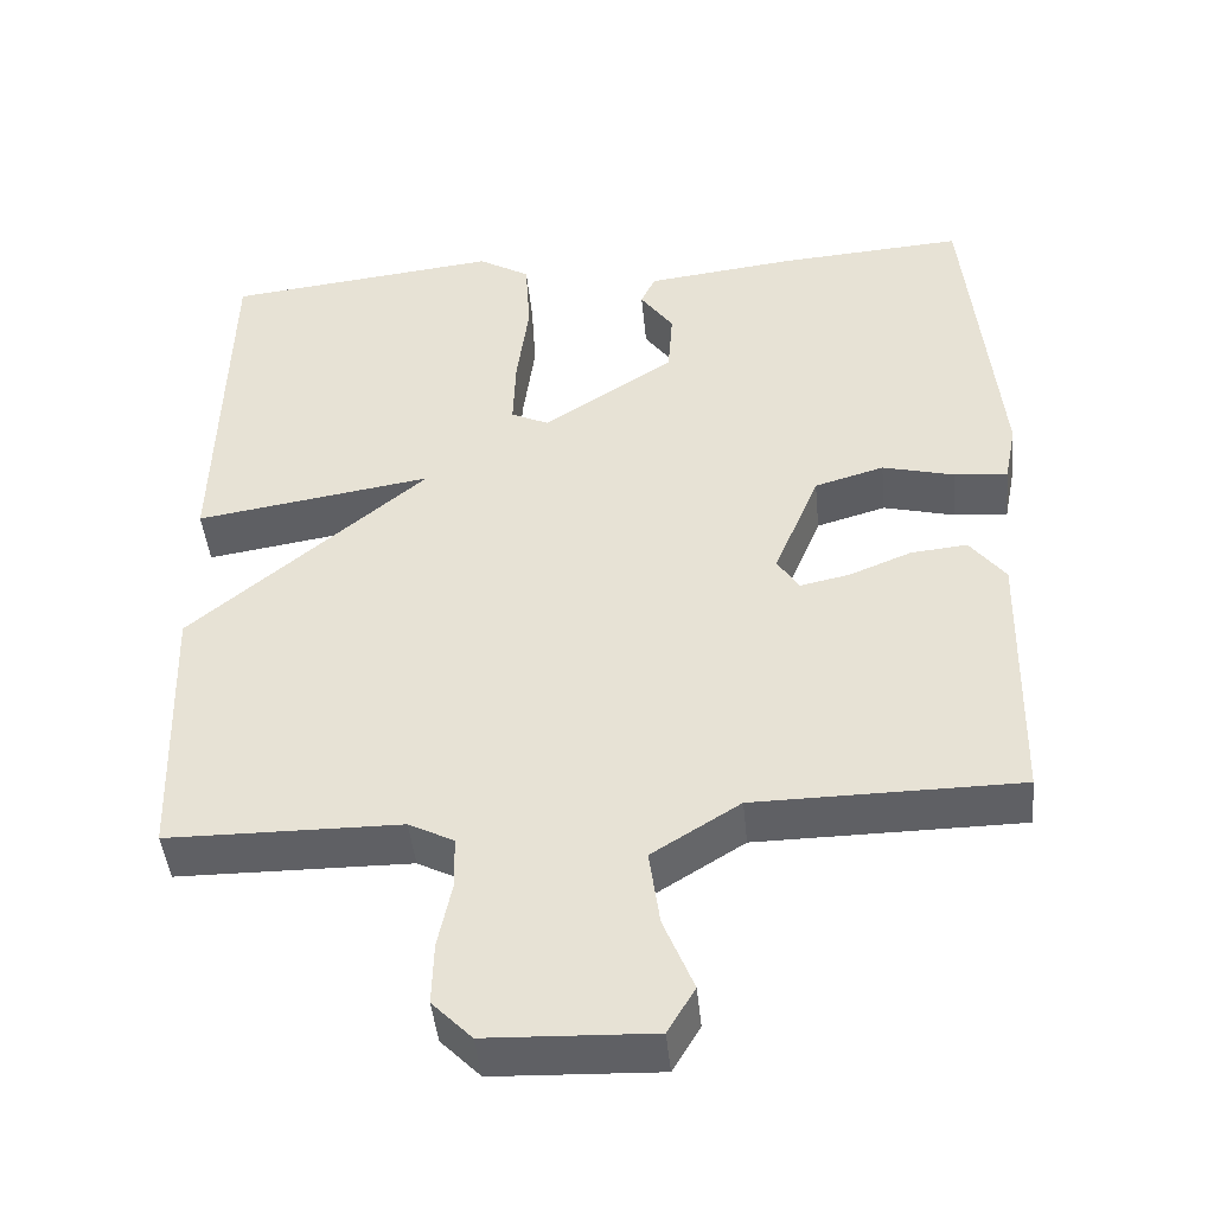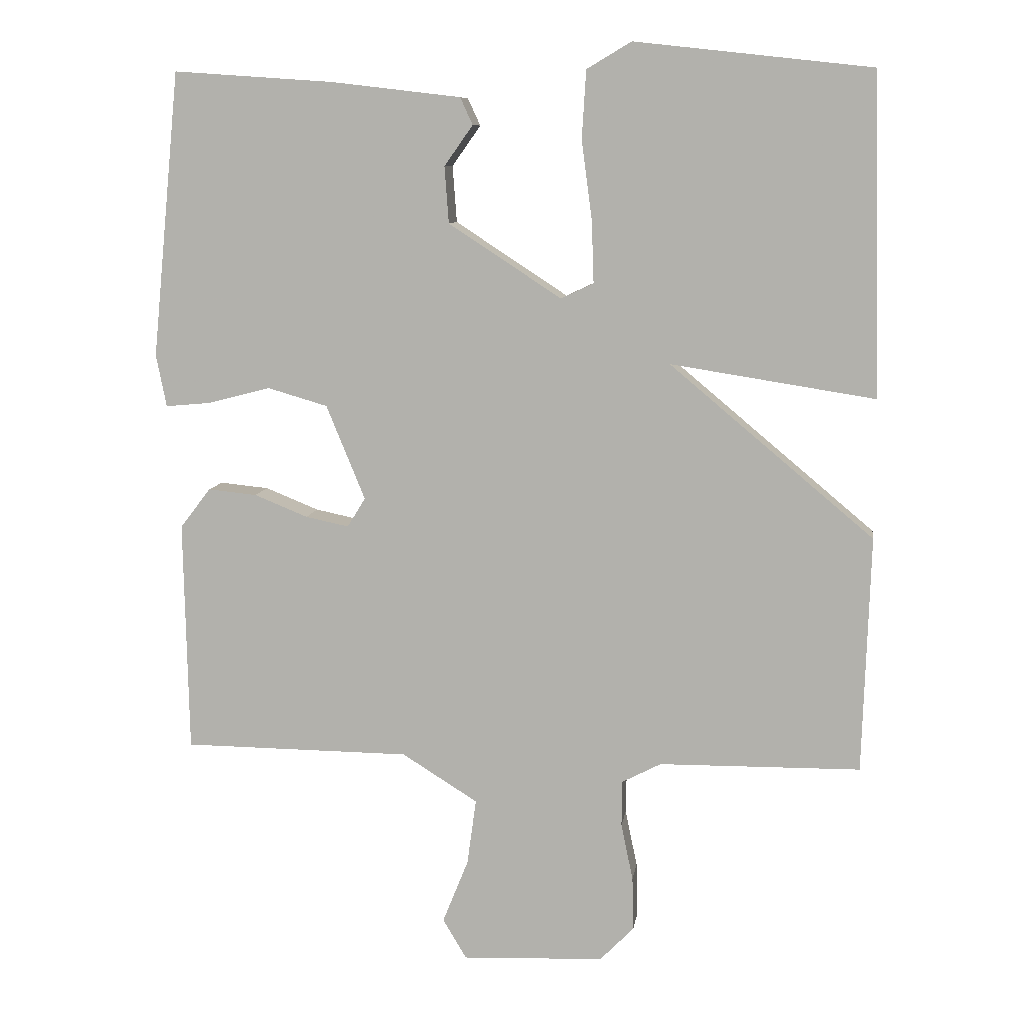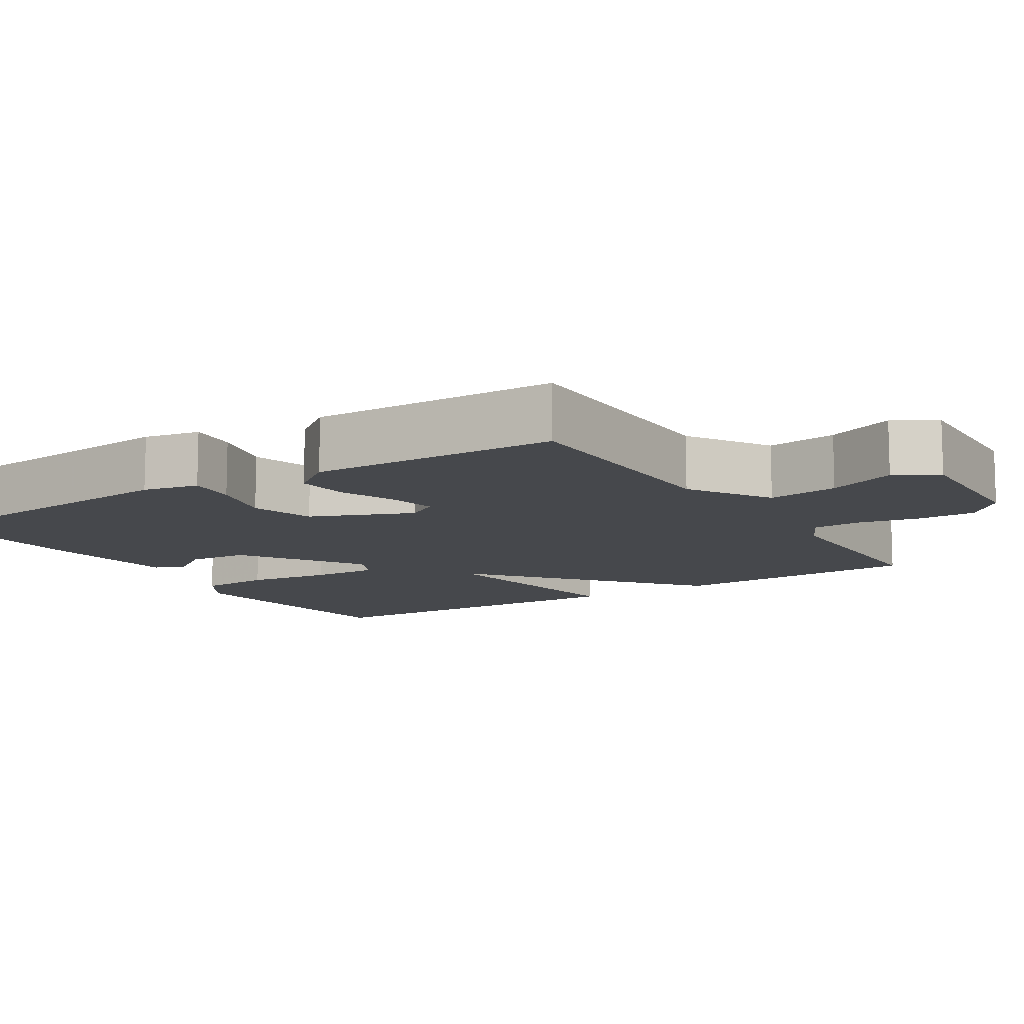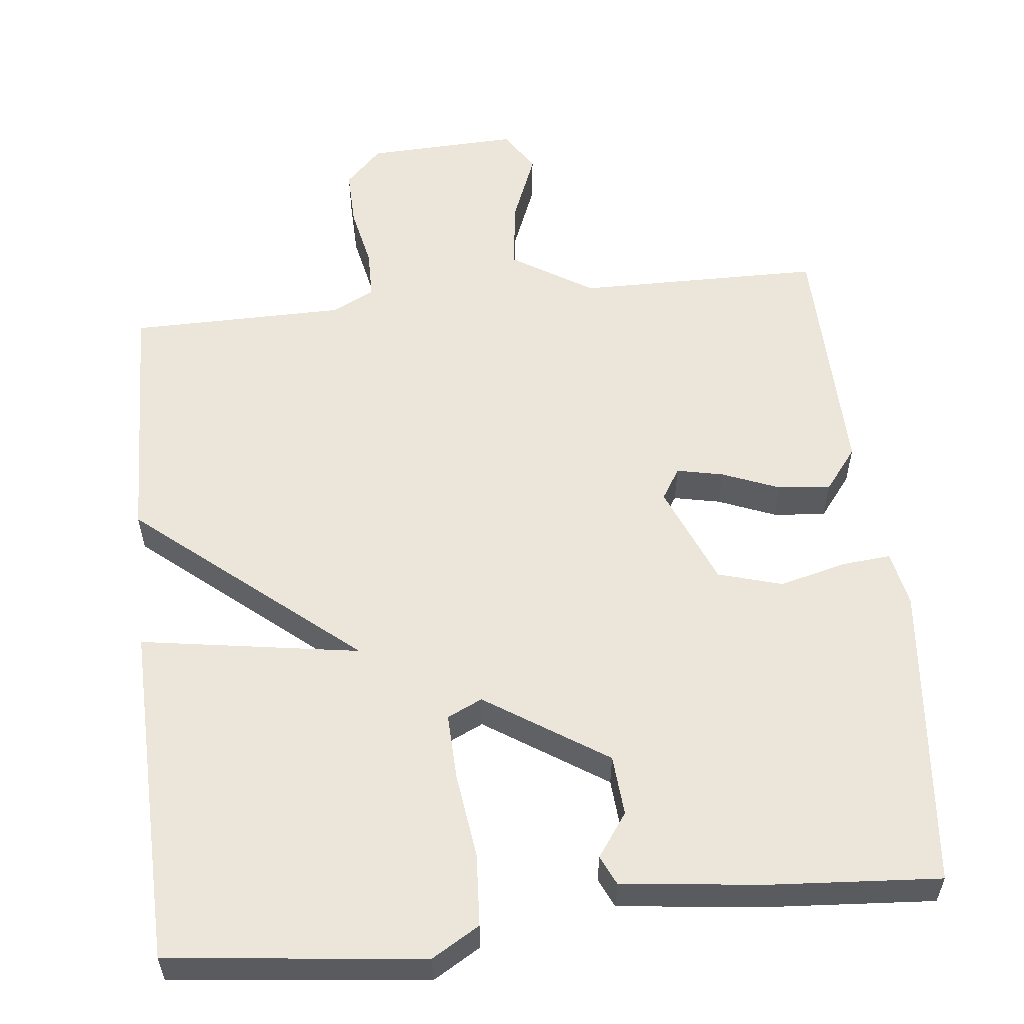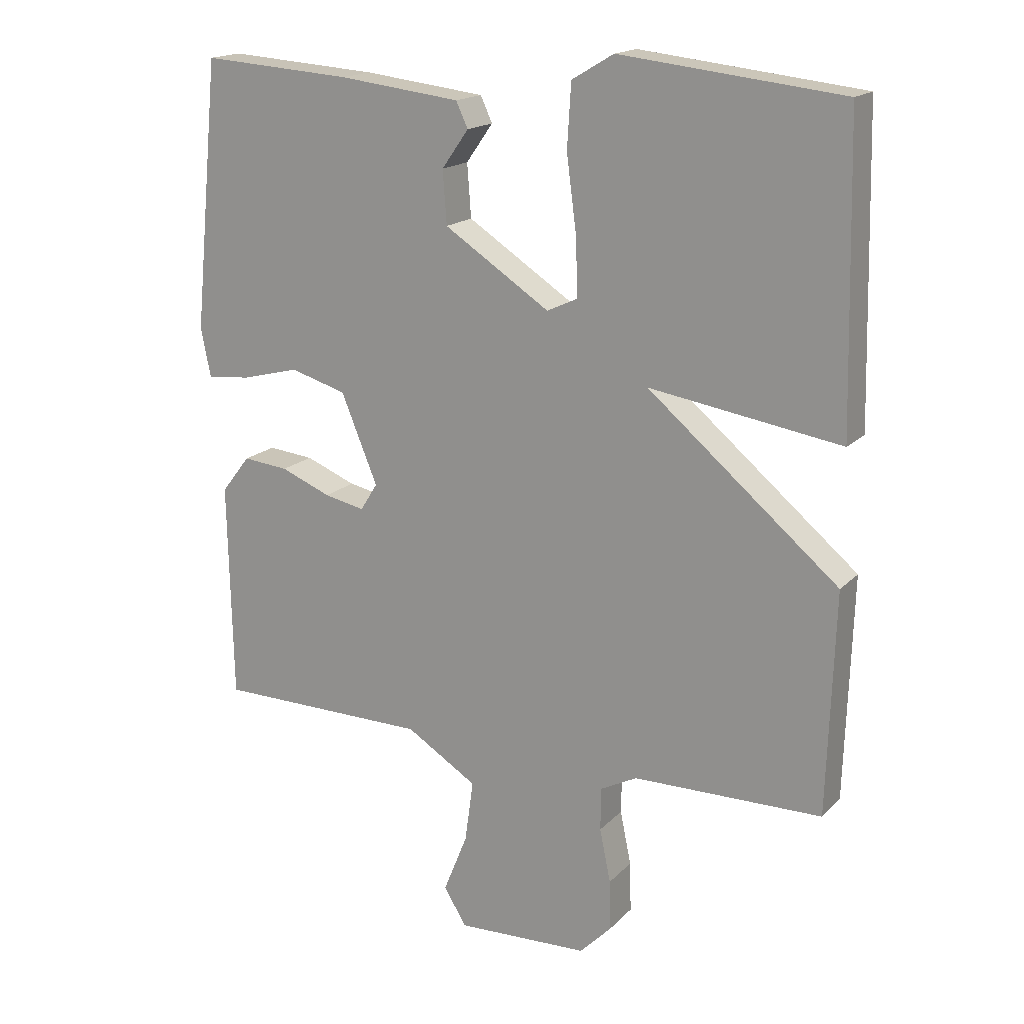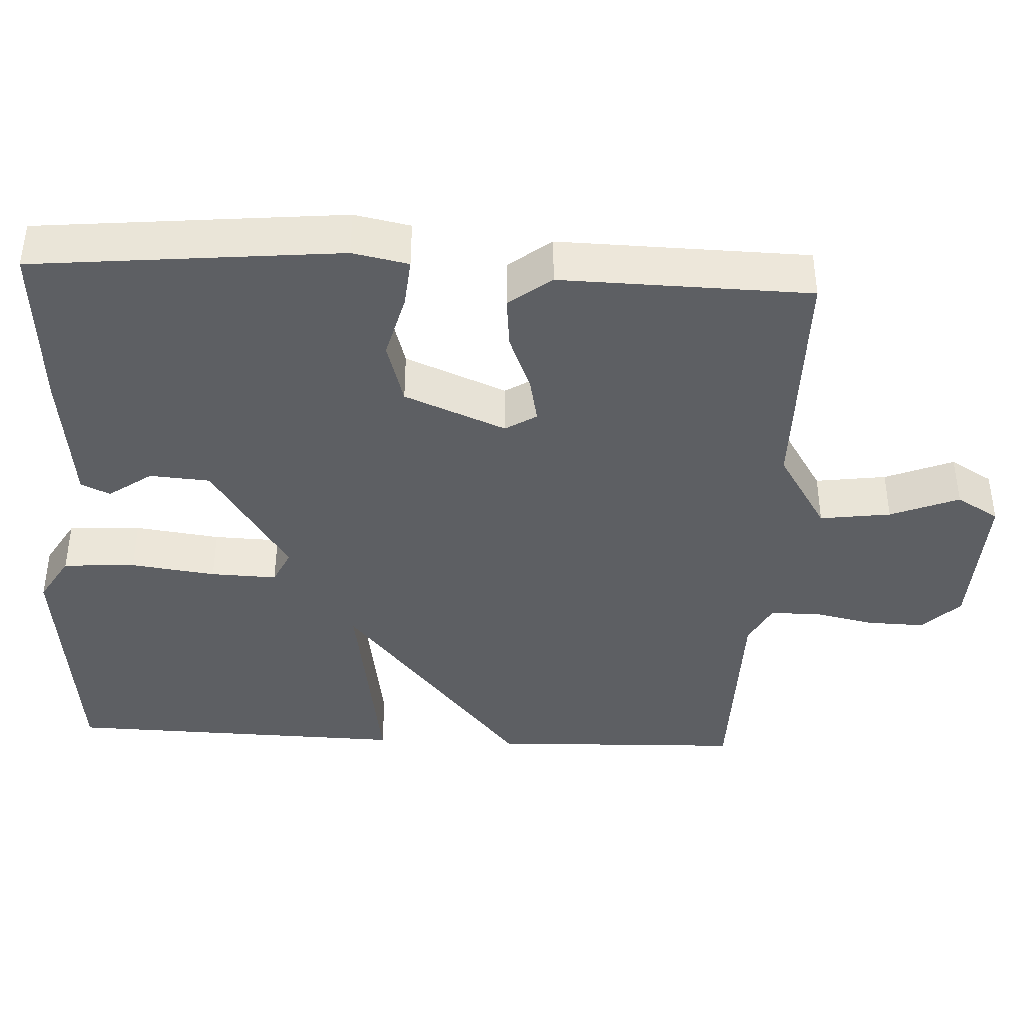
<metadata>
{"format":"obj","ext":"obj","renderer":"f3d","projection":"perspective","resolution":1024,"background":"white","views":[{"elev":-45.1,"azim":5.6,"up":"+Z"},{"elev":9.0,"azim":-171.9,"up":"+Z"},{"elev":-11.2,"azim":122.2,"up":"+Y"},{"elev":56.6,"azim":-6.2,"up":"+Y"},{"elev":17.3,"azim":-151.4,"up":"+Z"},{"elev":-40.4,"azim":87.1,"up":"+Y"}]}
</metadata>
<code>
v 0.5 0.07 -0.5
v 0.173 0.07 -0.503
v 0.064 0.07 -0.571
v 0.077 0.07 -0.666
v 0.114 0.07 -0.758
v 0.08 0.07 -0.815
v -0.124 0.07 -0.807
v -0.173 0.07 -0.757
v -0.171 0.07 -0.68
v -0.154 0.07 -0.598
v -0.155 0.07 -0.532
v -0.211 0.07 -0.503
v -0.5 0.07 -0.5
v -0.511 0.07 -0.16
v -0.218 0.07 0.086
v -0.511 0.07 0.04
v -0.5 0.07 0.5
v -0.16 0.07 0.538
v -0.096 0.07 0.5
v -0.09 0.07 0.403
v -0.105 0.07 0.289
v -0.108 0.07 0.2
v -0.061 0.07 0.178
v 0.101 0.07 0.284
v 0.107 0.07 0.365
v 0.066 0.07 0.423
v 0.084 0.07 0.462
v 0.27 0.07 0.484
v 0.5 0.07 0.5
v 0.54 0.07 0.089
v 0.525 0.07 0.014
v 0.459 0.07 0.02
v 0.37 0.07 0.043
v 0.284 0.07 0.018
v 0.228 0.07 -0.118
v 0.254 0.07 -0.16
v 0.316 0.07 -0.147
v 0.393 0.07 -0.116
v 0.463 0.07 -0.109
v 0.507 0.07 -0.166
v 0.5 0 -0.5
v 0.173 0 -0.503
v 0.064 0 -0.571
v 0.077 0 -0.666
v 0.114 0 -0.758
v 0.08 0 -0.815
v -0.124 0 -0.807
v -0.173 0 -0.757
v -0.171 0 -0.68
v -0.154 0 -0.598
v -0.155 0 -0.532
v -0.211 0 -0.503
v -0.5 0 -0.5
v -0.511 0 -0.16
v -0.218 0 0.086
v -0.511 0 0.04
v -0.5 0 0.5
v -0.16 0 0.538
v -0.096 0 0.5
v -0.09 0 0.403
v -0.105 0 0.289
v -0.108 0 0.2
v -0.061 0 0.178
v 0.101 0 0.284
v 0.107 0 0.365
v 0.066 0 0.423
v 0.084 0 0.462
v 0.27 0 0.484
v 0.5 0 0.5
v 0.54 0 0.089
v 0.525 0 0.014
v 0.459 0 0.02
v 0.37 0 0.043
v 0.284 0 0.018
v 0.228 0 -0.118
v 0.254 0 -0.16
v 0.316 0 -0.147
v 0.393 0 -0.116
v 0.463 0 -0.109
v 0.507 0 -0.166
f 40 1 2
f 39 40 2
f 38 39 2
f 37 38 2
f 36 37 2 3
f 35 36 3
f 31 32 33
f 30 31 33
f 29 30 33
f 28 29 33
f 27 28 33
f 26 27 33
f 25 26 33
f 24 25 33 34
f 23 24 34 35
f 19 20 21
f 18 19 21
f 17 18 21
f 16 17 21
f 15 16 21
f 15 21 22
f 12 13 14 15
f 23 35 3
f 22 23 3
f 15 22 3
f 12 15 3
f 11 12 3
f 8 9 10
f 7 8 10
f 6 7 10
f 5 6 10
f 4 5 10
f 3 4 10 11
f 42 41 80
f 42 80 79
f 42 79 78
f 42 78 77
f 43 42 77 76
f 43 76 75
f 73 72 71
f 73 71 70
f 73 70 69
f 73 69 68
f 73 68 67
f 73 67 66
f 73 66 65
f 74 73 65 64
f 75 74 64 63
f 61 60 59
f 61 59 58
f 61 58 57
f 61 57 56
f 61 56 55
f 62 61 55
f 55 54 53 52
f 43 75 63
f 43 63 62
f 43 62 55
f 43 55 52
f 43 52 51
f 50 49 48
f 50 48 47
f 50 47 46
f 50 46 45
f 50 45 44
f 51 50 44 43
f 1 41 42 2
f 2 42 43 3
f 3 43 44 4
f 4 44 45 5
f 5 45 46 6
f 6 46 47 7
f 7 47 48 8
f 8 48 49 9
f 9 49 50 10
f 10 50 51 11
f 11 51 52 12
f 12 52 53 13
f 13 53 54 14
f 14 54 55 15
f 15 55 56 16
f 16 56 57 17
f 17 57 58 18
f 18 58 59 19
f 19 59 60 20
f 20 60 61 21
f 21 61 62 22
f 22 62 63 23
f 23 63 64 24
f 24 64 65 25
f 25 65 66 26
f 26 66 67 27
f 27 67 68 28
f 28 68 69 29
f 29 69 70 30
f 30 70 71 31
f 31 71 72 32
f 32 72 73 33
f 33 73 74 34
f 34 74 75 35
f 35 75 76 36
f 36 76 77 37
f 37 77 78 38
f 38 78 79 39
f 39 79 80 40
f 40 80 41 1

</code>
